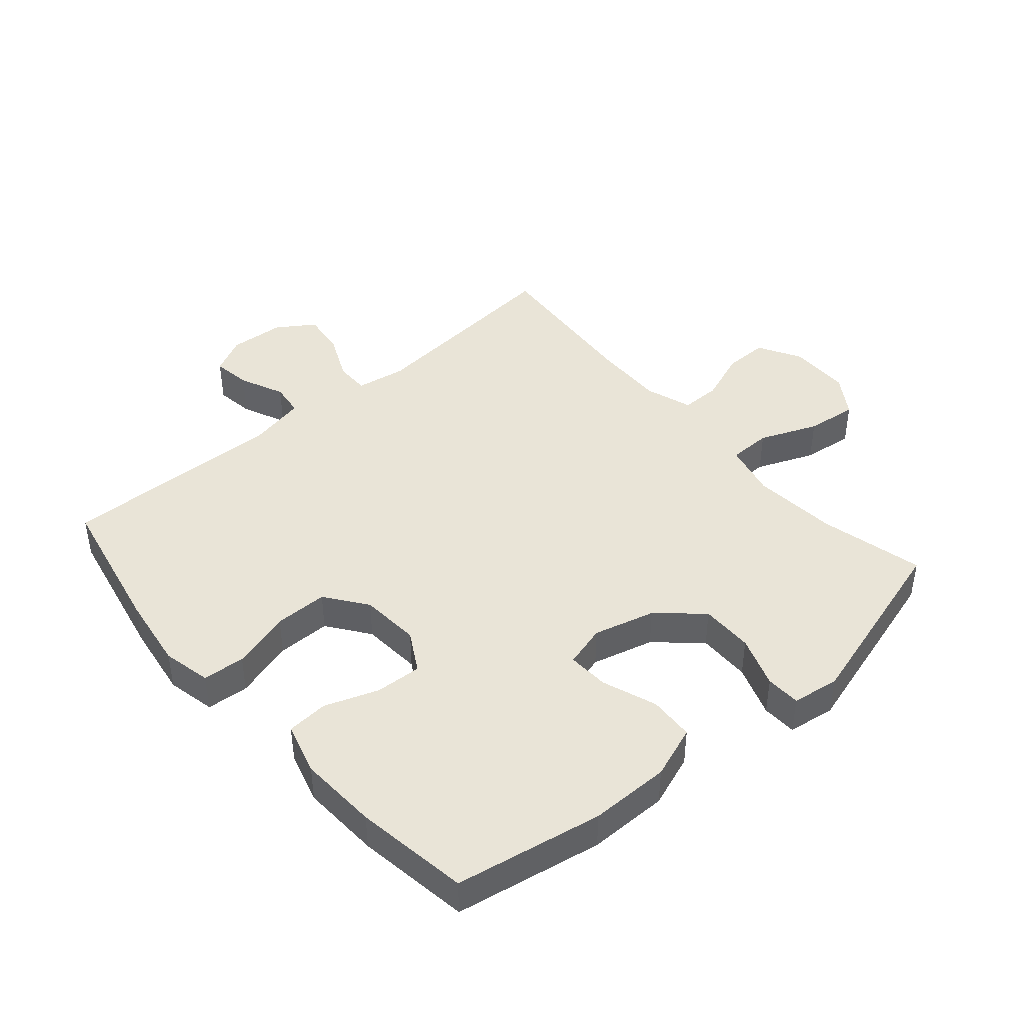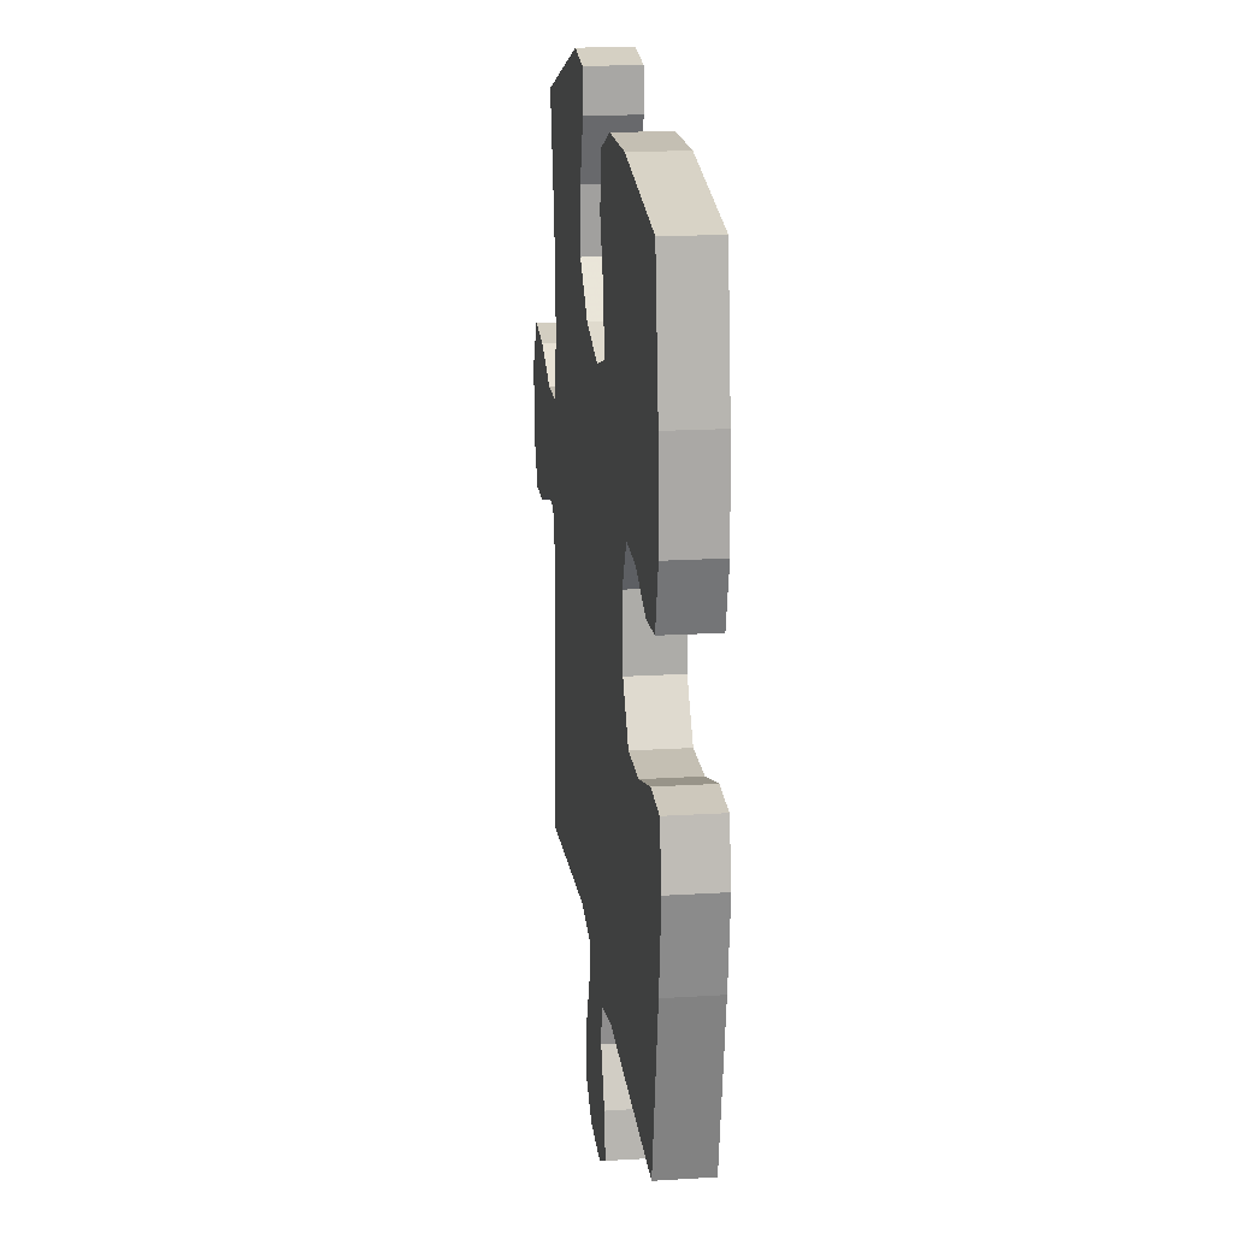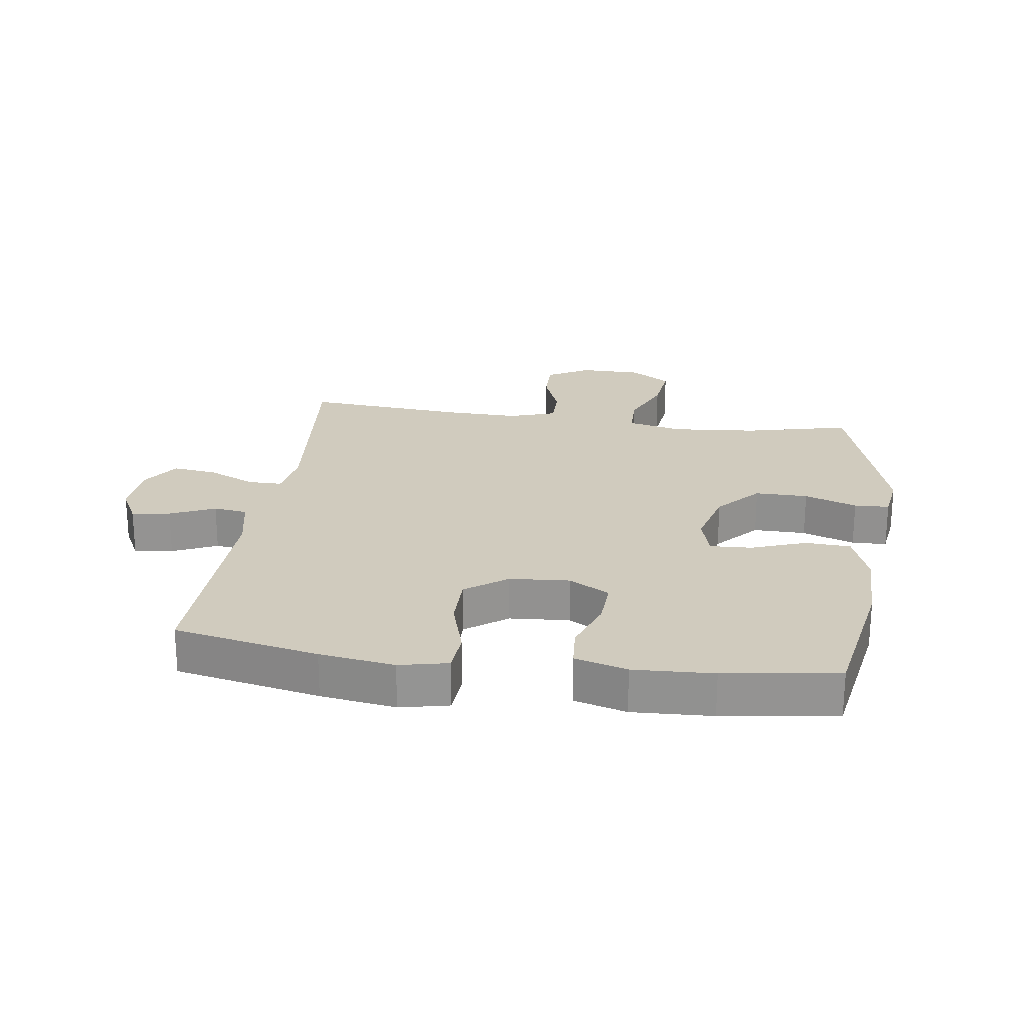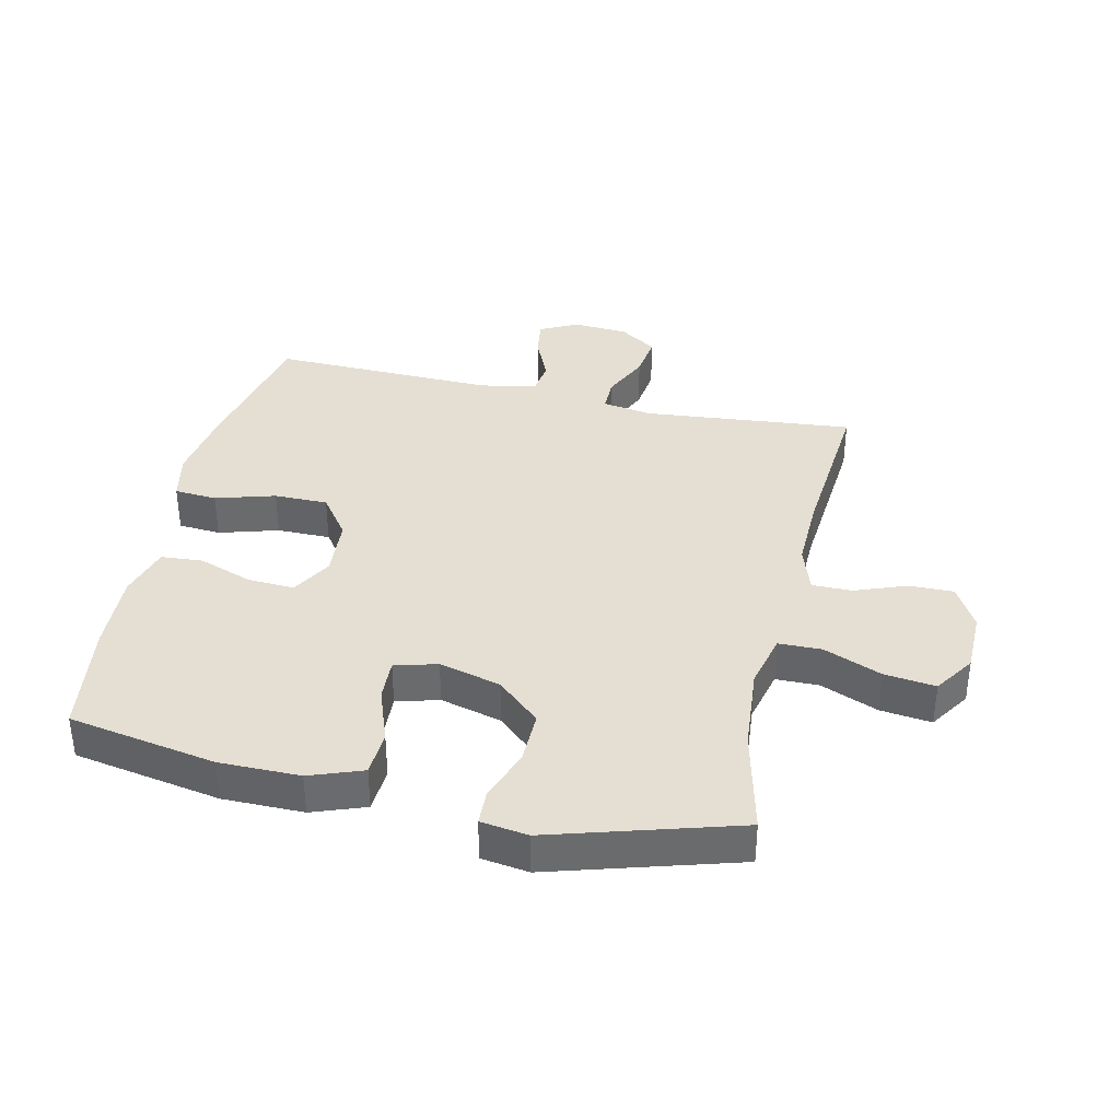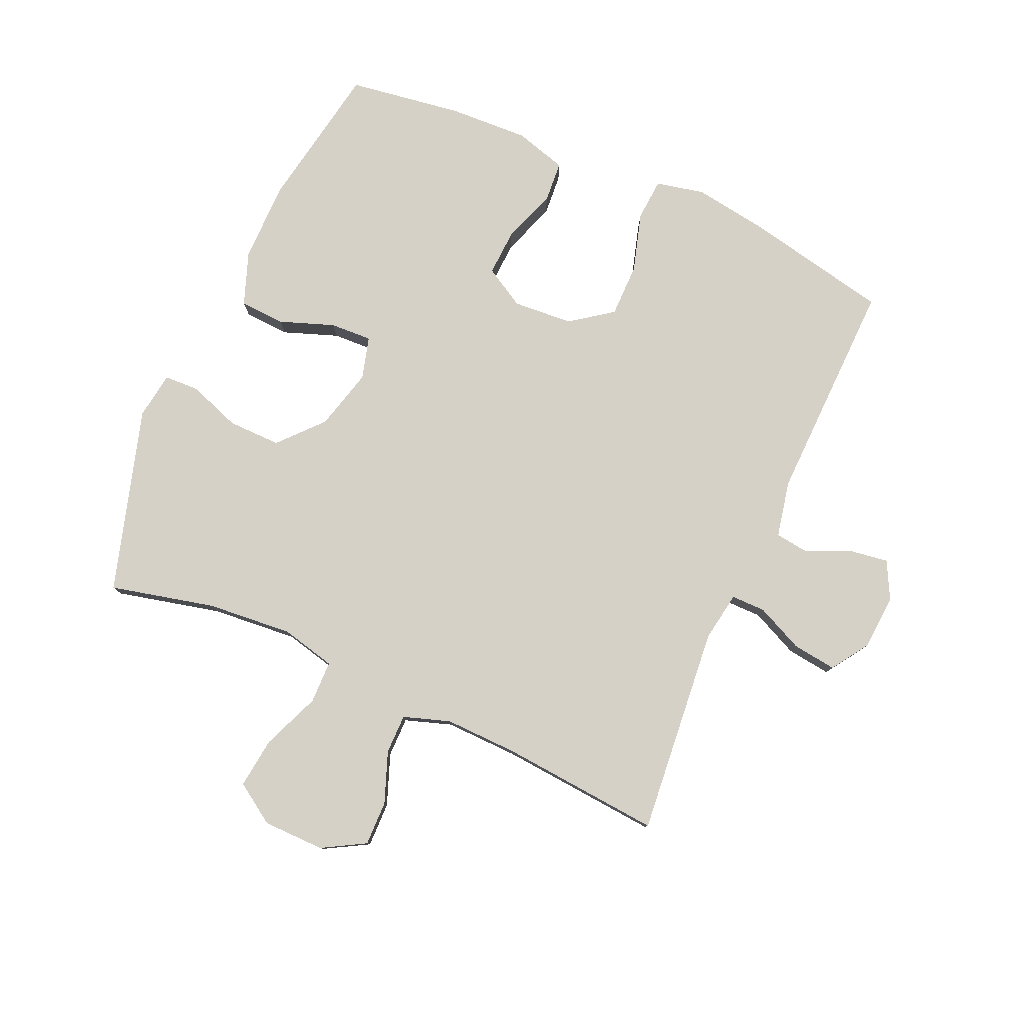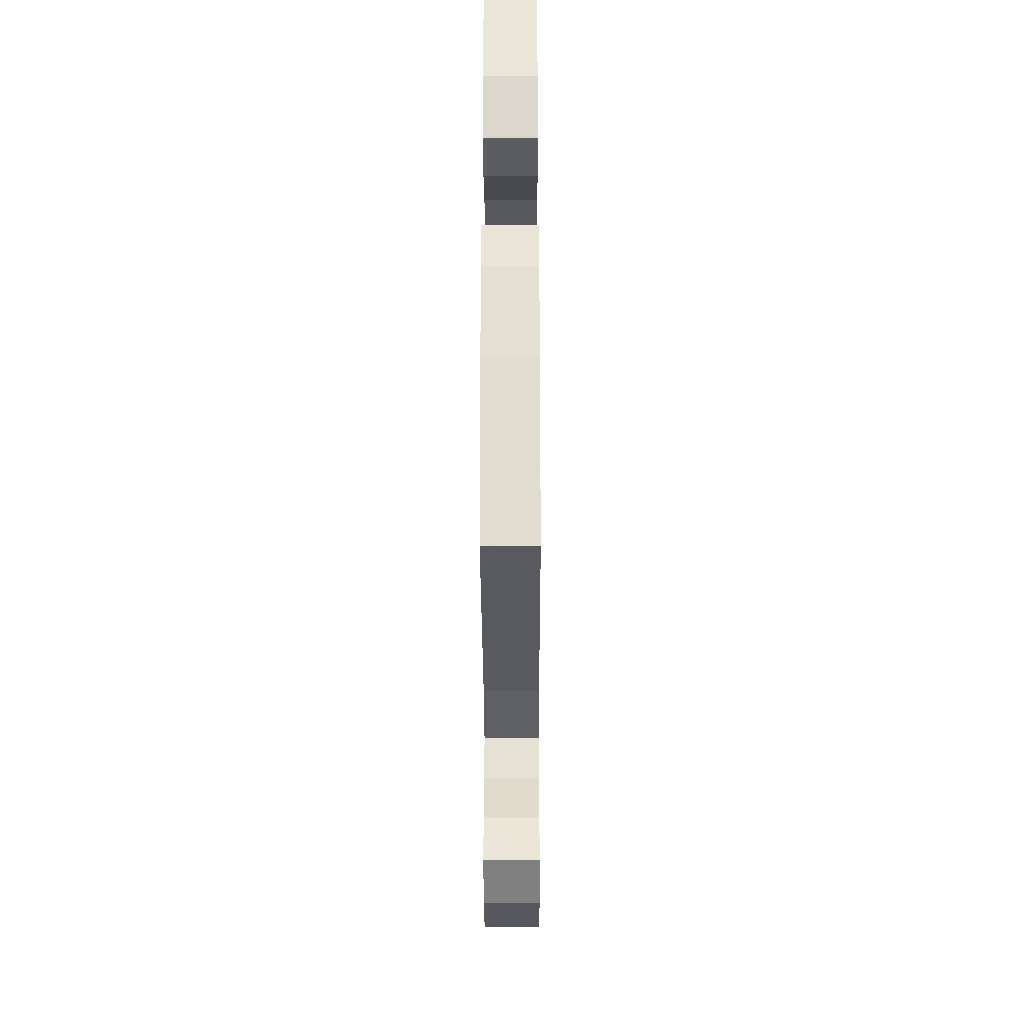
<metadata>
{"format":"obj","ext":"obj","renderer":"f3d","projection":"perspective","resolution":1024,"background":"white","views":[{"elev":43.3,"azim":-40.8,"up":"+Y"},{"elev":17.9,"azim":-96.9,"up":"+Z"},{"elev":23.3,"azim":-82.0,"up":"+Y"},{"elev":37.0,"azim":12.7,"up":"+Y"},{"elev":79.5,"azim":113.9,"up":"+Y"},{"elev":-32.8,"azim":-89.8,"up":"+Z"}]}
</metadata>
<code>
v 0.5 0.07 0.5
v 0.46 0.07 0.332
v 0.448 0.07 0.194
v 0.469 0.07 0.106
v 0.538 0.07 0.105
v 0.631 0.07 0.143
v 0.713 0.07 0.153
v 0.756 0.07 0.088
v 0.757 0.07 -0.011
v 0.718 0.07 -0.08
v 0.646 0.07 -0.079
v 0.564 0.07 -0.048
v 0.5 0.07 -0.048
v 0.475 0.07 -0.123
v 0.478 0.07 -0.24
v 0.5 0.07 -0.5
v 0.163 0.07 -0.468
v 0.083 0.07 -0.481
v 0.083 0.07 -0.536
v 0.118 0.07 -0.612
v 0.127 0.07 -0.683
v 0.067 0.07 -0.723
v -0.022 0.07 -0.729
v -0.082 0.07 -0.698
v -0.073 0.07 -0.636
v -0.041 0.07 -0.564
v -0.048 0.07 -0.51
v -0.139 0.07 -0.491
v -0.5 0.07 -0.5
v -0.548 0.07 -0.268
v -0.566 0.07 -0.148
v -0.549 0.07 -0.07
v -0.481 0.07 -0.065
v -0.386 0.07 -0.093
v -0.3 0.07 -0.093
v -0.251 0.07 -0.026
v -0.244 0.07 0.07
v -0.281 0.07 0.135
v -0.356 0.07 0.131
v -0.442 0.07 0.1
v -0.509 0.07 0.105
v -0.533 0.07 0.189
v -0.527 0.07 0.317
v -0.5 0.07 0.5
v -0.263 0.07 0.542
v -0.134 0.07 0.542
v -0.049 0.07 0.511
v -0.045 0.07 0.438
v -0.077 0.07 0.35
v -0.08 0.07 0.283
v -0.012 0.07 0.264
v 0.087 0.07 0.29
v 0.156 0.07 0.352
v 0.155 0.07 0.437
v 0.125 0.07 0.521
v 0.127 0.07 0.577
v 0.203 0.07 0.588
v 0.5 0 0.5
v 0.46 0 0.332
v 0.448 0 0.194
v 0.469 0 0.106
v 0.538 0 0.105
v 0.631 0 0.143
v 0.713 0 0.153
v 0.756 0 0.088
v 0.757 0 -0.011
v 0.718 0 -0.08
v 0.646 0 -0.079
v 0.564 0 -0.048
v 0.5 0 -0.048
v 0.475 0 -0.123
v 0.478 0 -0.24
v 0.5 0 -0.5
v 0.163 0 -0.468
v 0.083 0 -0.481
v 0.083 0 -0.536
v 0.118 0 -0.612
v 0.127 0 -0.683
v 0.067 0 -0.723
v -0.022 0 -0.729
v -0.082 0 -0.698
v -0.073 0 -0.636
v -0.041 0 -0.564
v -0.048 0 -0.51
v -0.139 0 -0.491
v -0.5 0 -0.5
v -0.548 0 -0.268
v -0.566 0 -0.148
v -0.549 0 -0.07
v -0.481 0 -0.065
v -0.386 0 -0.093
v -0.3 0 -0.093
v -0.251 0 -0.026
v -0.244 0 0.07
v -0.281 0 0.135
v -0.356 0 0.131
v -0.442 0 0.1
v -0.509 0 0.105
v -0.533 0 0.189
v -0.527 0 0.317
v -0.5 0 0.5
v -0.263 0 0.542
v -0.134 0 0.542
v -0.049 0 0.511
v -0.045 0 0.438
v -0.077 0 0.35
v -0.08 0 0.283
v -0.012 0 0.264
v 0.087 0 0.29
v 0.156 0 0.352
v 0.155 0 0.437
v 0.125 0 0.521
v 0.127 0 0.577
v 0.203 0 0.588
f 54 55 56 57
f 53 54 57 1
f 52 53 1 2
f 51 52 2 3
f 46 47 48 49
f 46 49 50
f 45 46 50
f 44 45 50
f 43 44 50
f 42 43 50 51
f 39 40 41 42
f 38 39 42 51
f 31 32 33 34
f 31 34 35
f 28 29 30 31
f 27 28 31 35
f 23 24 25 26
f 21 22 23 26
f 19 20 21 26
f 18 19 26 27
f 15 16 17
f 14 15 17 18
f 13 14 18 27
f 9 10 11 12
f 9 12 13
f 8 9 13
f 5 6 7 8
f 4 5 8 13
f 37 38 51 3
f 13 27 35 36
f 13 36 37
f 3 4 13 37
f 114 113 112 111
f 58 114 111 110
f 59 58 110 109
f 60 59 109 108
f 106 105 104 103
f 107 106 103
f 107 103 102
f 107 102 101
f 107 101 100
f 108 107 100 99
f 99 98 97 96
f 108 99 96 95
f 91 90 89 88
f 92 91 88
f 88 87 86 85
f 92 88 85 84
f 83 82 81 80
f 83 80 79 78
f 83 78 77 76
f 84 83 76 75
f 74 73 72
f 75 74 72 71
f 84 75 71 70
f 69 68 67 66
f 70 69 66
f 70 66 65
f 65 64 63 62
f 70 65 62 61
f 60 108 95 94
f 93 92 84 70
f 94 93 70
f 94 70 61 60
f 1 58 59 2
f 2 59 60 3
f 3 60 61 4
f 4 61 62 5
f 5 62 63 6
f 6 63 64 7
f 7 64 65 8
f 8 65 66 9
f 9 66 67 10
f 10 67 68 11
f 11 68 69 12
f 12 69 70 13
f 13 70 71 14
f 14 71 72 15
f 15 72 73 16
f 16 73 74 17
f 17 74 75 18
f 18 75 76 19
f 19 76 77 20
f 20 77 78 21
f 21 78 79 22
f 22 79 80 23
f 23 80 81 24
f 24 81 82 25
f 25 82 83 26
f 26 83 84 27
f 27 84 85 28
f 28 85 86 29
f 29 86 87 30
f 30 87 88 31
f 31 88 89 32
f 32 89 90 33
f 33 90 91 34
f 34 91 92 35
f 35 92 93 36
f 36 93 94 37
f 37 94 95 38
f 38 95 96 39
f 39 96 97 40
f 40 97 98 41
f 41 98 99 42
f 42 99 100 43
f 43 100 101 44
f 44 101 102 45
f 45 102 103 46
f 46 103 104 47
f 47 104 105 48
f 48 105 106 49
f 49 106 107 50
f 50 107 108 51
f 51 108 109 52
f 52 109 110 53
f 53 110 111 54
f 54 111 112 55
f 55 112 113 56
f 56 113 114 57
f 57 114 58 1

</code>
